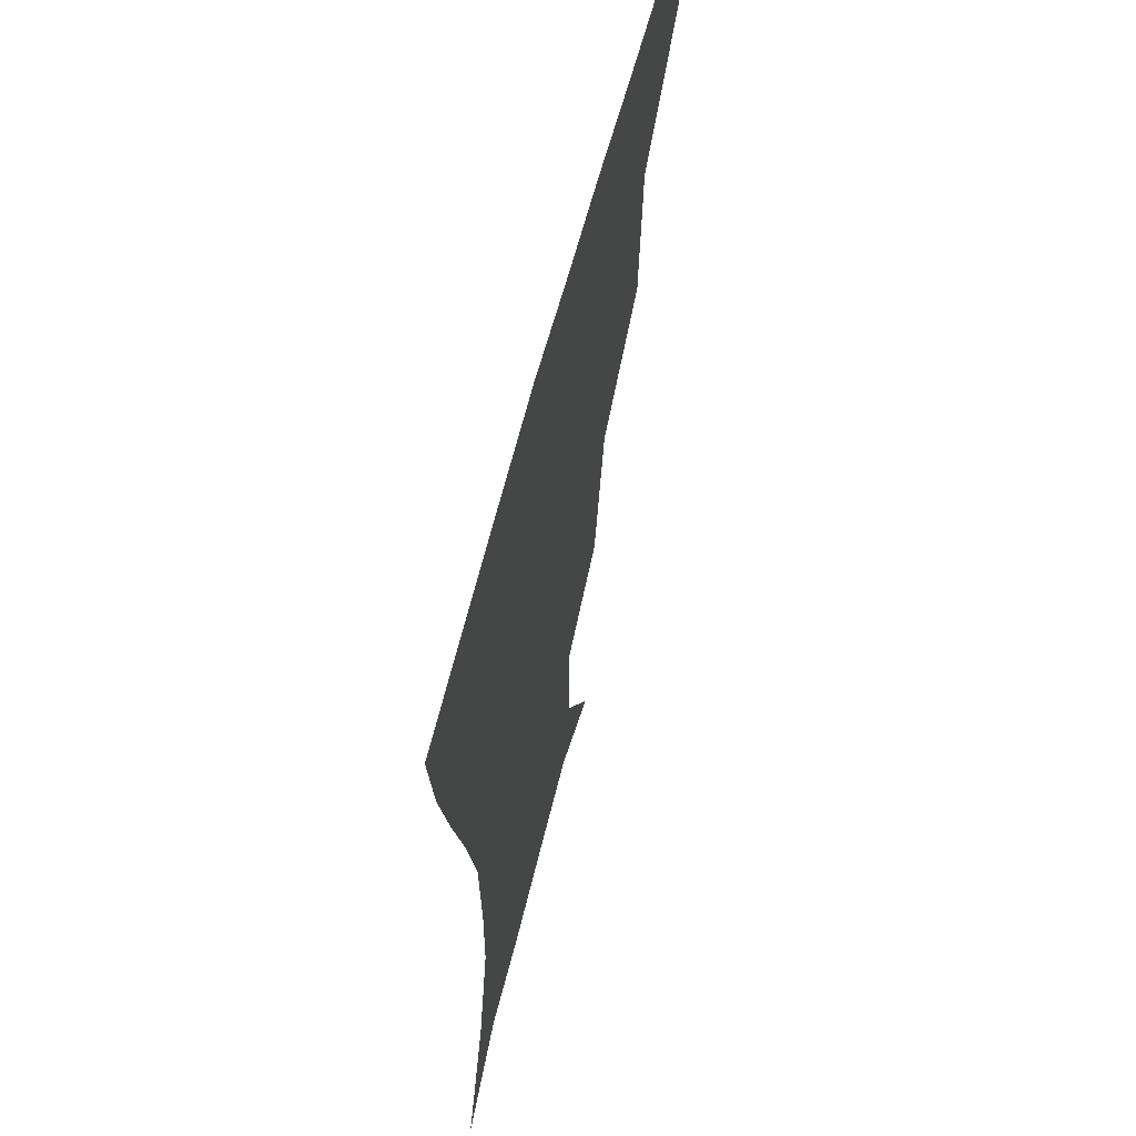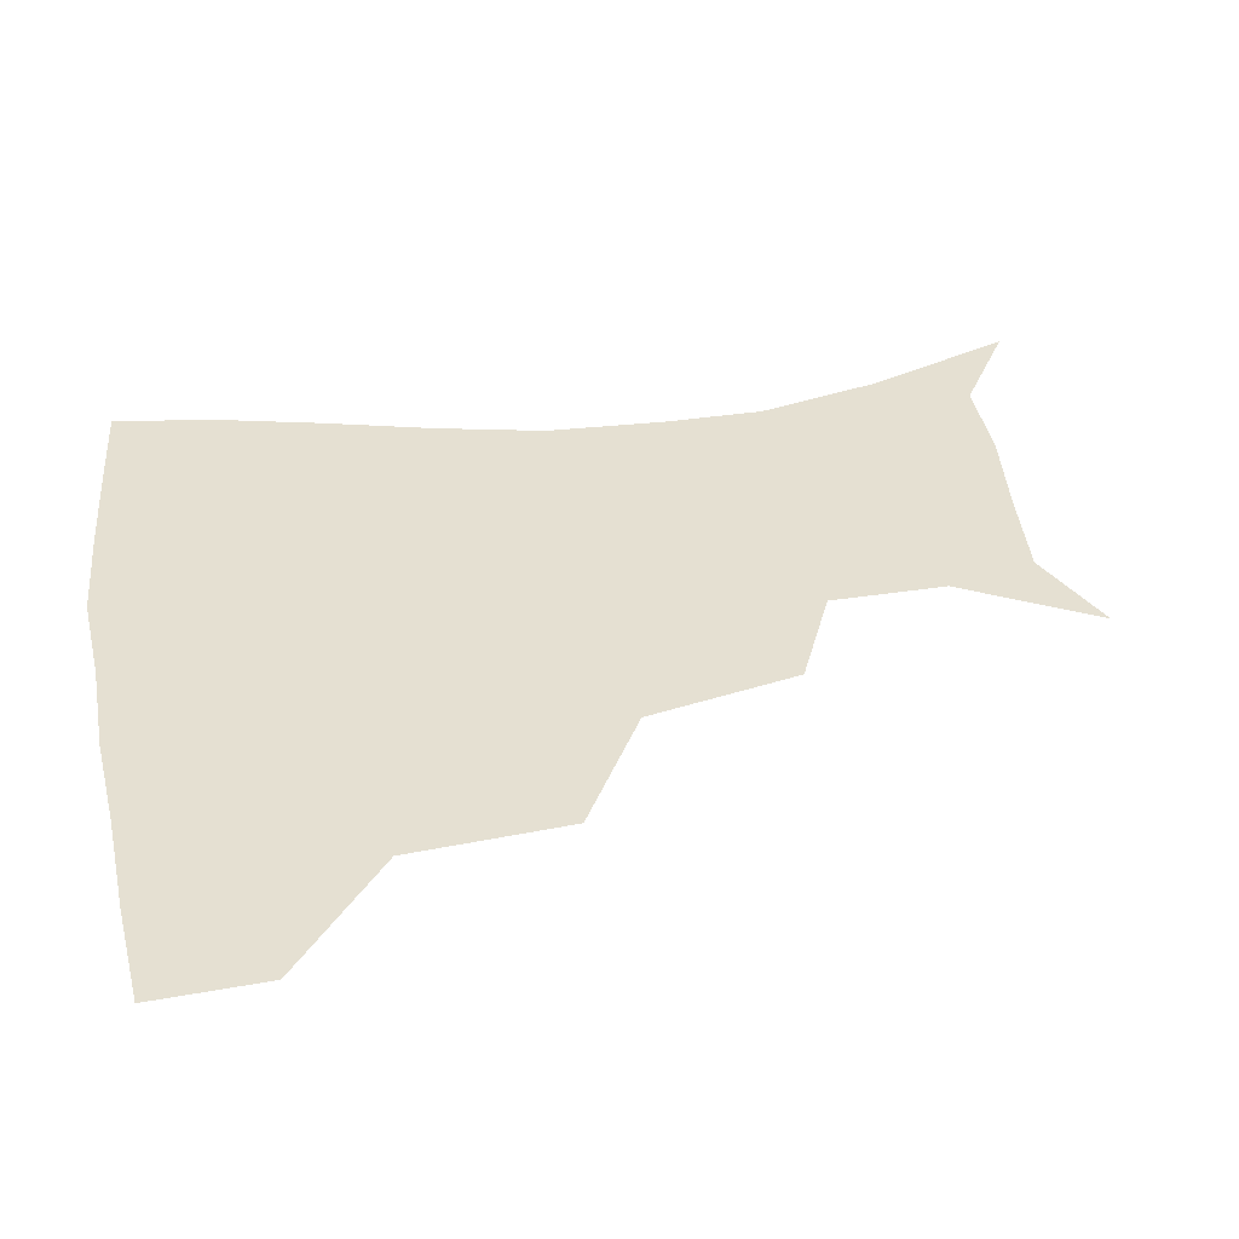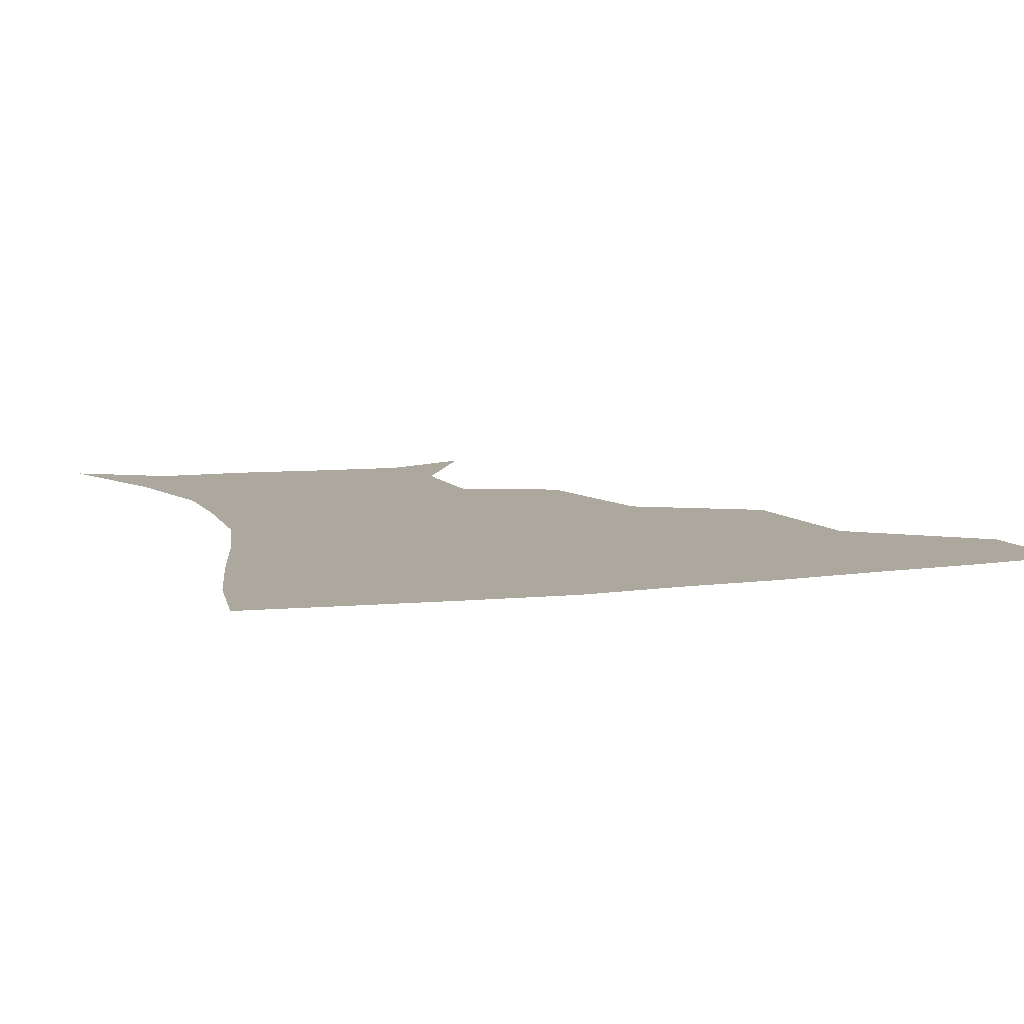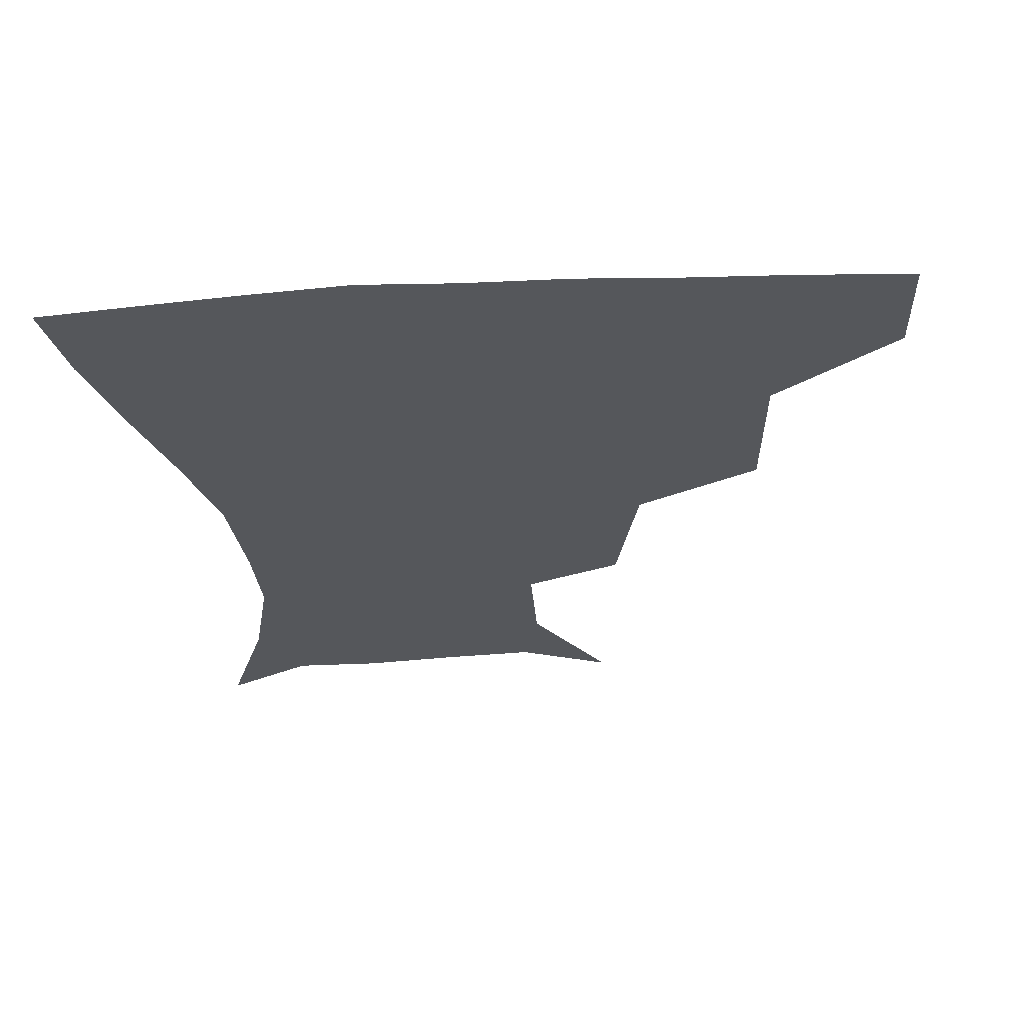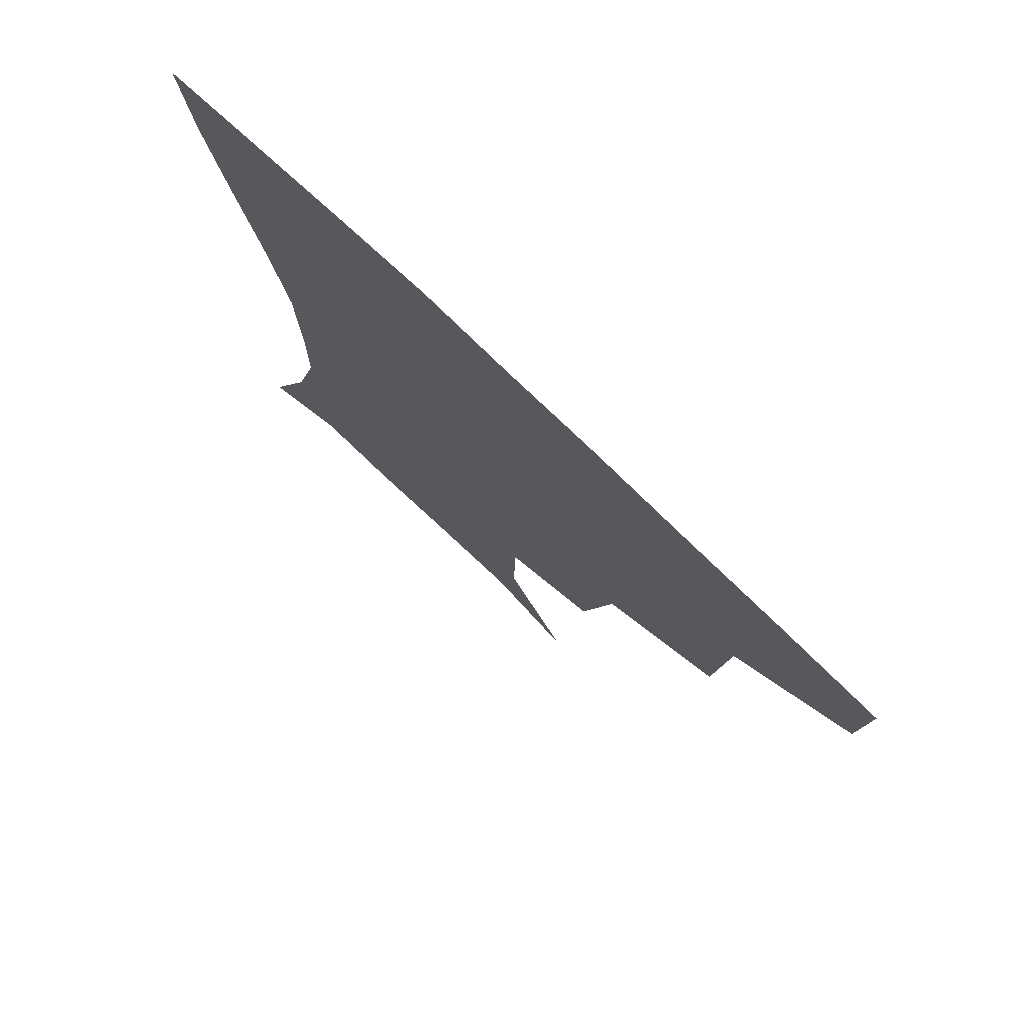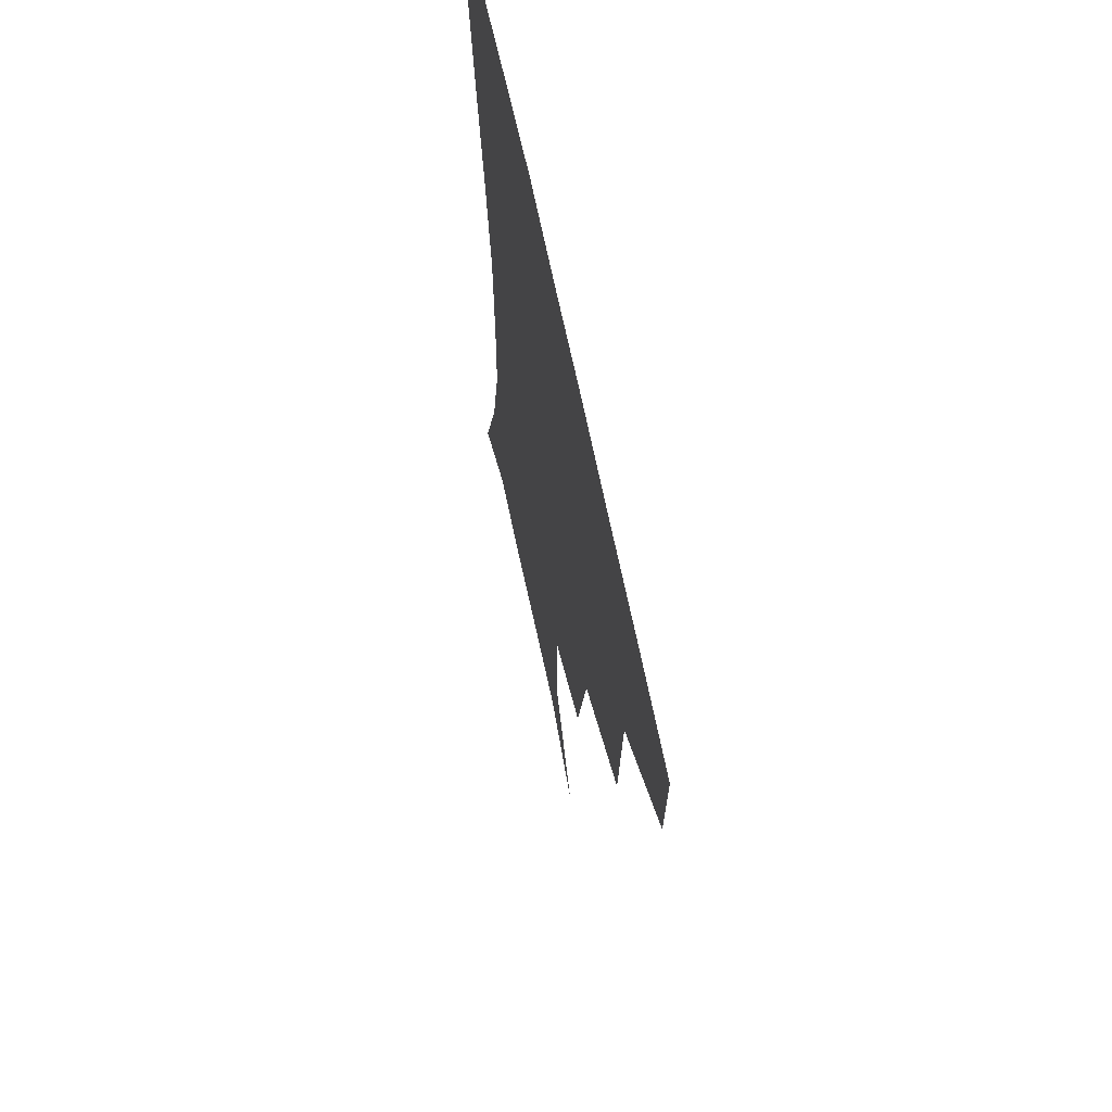
<metadata>
{"format":"obj","ext":"obj","renderer":"f3d","projection":"perspective","resolution":1024,"background":"white","views":[{"elev":61.6,"azim":104.2,"up":"+Y"},{"elev":37.6,"azim":-100.0,"up":"+Z"},{"elev":8.7,"azim":160.7,"up":"+Z"},{"elev":-26.4,"azim":-174.9,"up":"+Z"},{"elev":76.1,"azim":-136.2,"up":"+Y"},{"elev":63.9,"azim":-101.5,"up":"+Y"}]}
</metadata>
<code>
v 453.7 356.1 0
v 452 388.4 0
v 493.4 281.1 0
v 489.8 326.9 0
v 485.9 359.7 0
v 482.9 390.8 0
v 539.5 216.3 0
v 529.8 260.3 0
v 522.8 301.4 0
v 519.2 333.7 0
v 515.9 362.5 0
v 513.4 392.1 0
v 548.3 131.7 0
v 569.5 169.8 0
v 568.8 203.2 0
v 558.4 236.4 0
v 552.4 275 0
v 550 309.4 0
v 547.6 337 0
v 545 364.5 0
v 542.6 394.2 0
v 575.8 144.2 0
v 588.4 181 0
v 584.9 214.3 0
v 579.5 248.5 0
v 576.6 282 0
v 576.2 313.2 0
v 575.6 338.8 0
v 574.8 364.9 0
v 571.9 394.6 0
v 604 141.8 0
v 606.7 180.9 0
v 602.8 220.6 0
v 600.8 253.7 0
v 600.6 284.6 0
v 601.5 313.2 0
v 602.7 339.5 0
v 602.9 365.3 0
v 600.1 396.3 0
v 632.3 138.5 0
v 625.2 184.9 0
v 621.2 222 0
v 621.2 253.1 0
v 623.2 283.8 0
v 626.1 312.3 0
v 628.8 338.3 0
v 631.3 364.6 0
v 630.1 393.8 0
v 658.7 138.6 0
v 645 181.2 0
v 639.9 216.2 0
v 640.7 245.5 0
v 643.6 276.7 0
v 648.6 308.2 0
v 654.2 336 0
v 658.5 363.1 0
v 660.3 390.7 0
v 686.5 121.4 0
v 670.1 164.3 0
v 661.2 200.6 0
v 660.7 228.8 0
v 662 264.2 0
v 668.9 295.9 0
v 677.4 328.3 0
v 684.7 359.4 0
v 688.7 387.6 0
v 721 391 0
f 4 5 1
f 1 5 2
f 5 6 2
f 8 9 3
f 3 9 4
f 9 10 4
f 4 10 5
f 10 11 5
f 5 11 6
f 11 12 6
f 15 16 7
f 7 16 8
f 16 17 8
f 8 17 9
f 17 18 9
f 9 18 10
f 18 19 10
f 10 19 11
f 19 20 11
f 11 20 12
f 20 21 12
f 13 22 14
f 22 23 14
f 14 23 15
f 23 24 15
f 15 24 16
f 24 25 16
f 16 25 17
f 25 26 17
f 17 26 18
f 26 27 18
f 18 27 19
f 27 28 19
f 19 28 20
f 28 29 20
f 20 29 21
f 29 30 21
f 22 31 23
f 31 32 23
f 23 32 24
f 32 33 24
f 24 33 25
f 33 34 25
f 25 34 26
f 34 35 26
f 26 35 27
f 35 36 27
f 27 36 28
f 36 37 28
f 28 37 29
f 37 38 29
f 29 38 30
f 38 39 30
f 31 40 32
f 40 41 32
f 32 41 33
f 41 42 33
f 33 42 34
f 42 43 34
f 34 43 35
f 43 44 35
f 35 44 36
f 44 45 36
f 36 45 37
f 45 46 37
f 37 46 38
f 46 47 38
f 38 47 39
f 47 48 39
f 40 49 41
f 49 50 41
f 41 50 42
f 50 51 42
f 42 51 43
f 51 52 43
f 43 52 44
f 52 53 44
f 44 53 45
f 53 54 45
f 45 54 46
f 54 55 46
f 46 55 47
f 55 56 47
f 47 56 48
f 56 57 48
f 49 58 50
f 58 59 50
f 50 59 51
f 59 60 51
f 51 60 52
f 60 61 52
f 52 61 53
f 61 62 53
f 53 62 54
f 62 63 54
f 54 63 55
f 63 64 55
f 55 64 56
f 64 65 56
f 56 65 57
f 65 66 57

</code>
